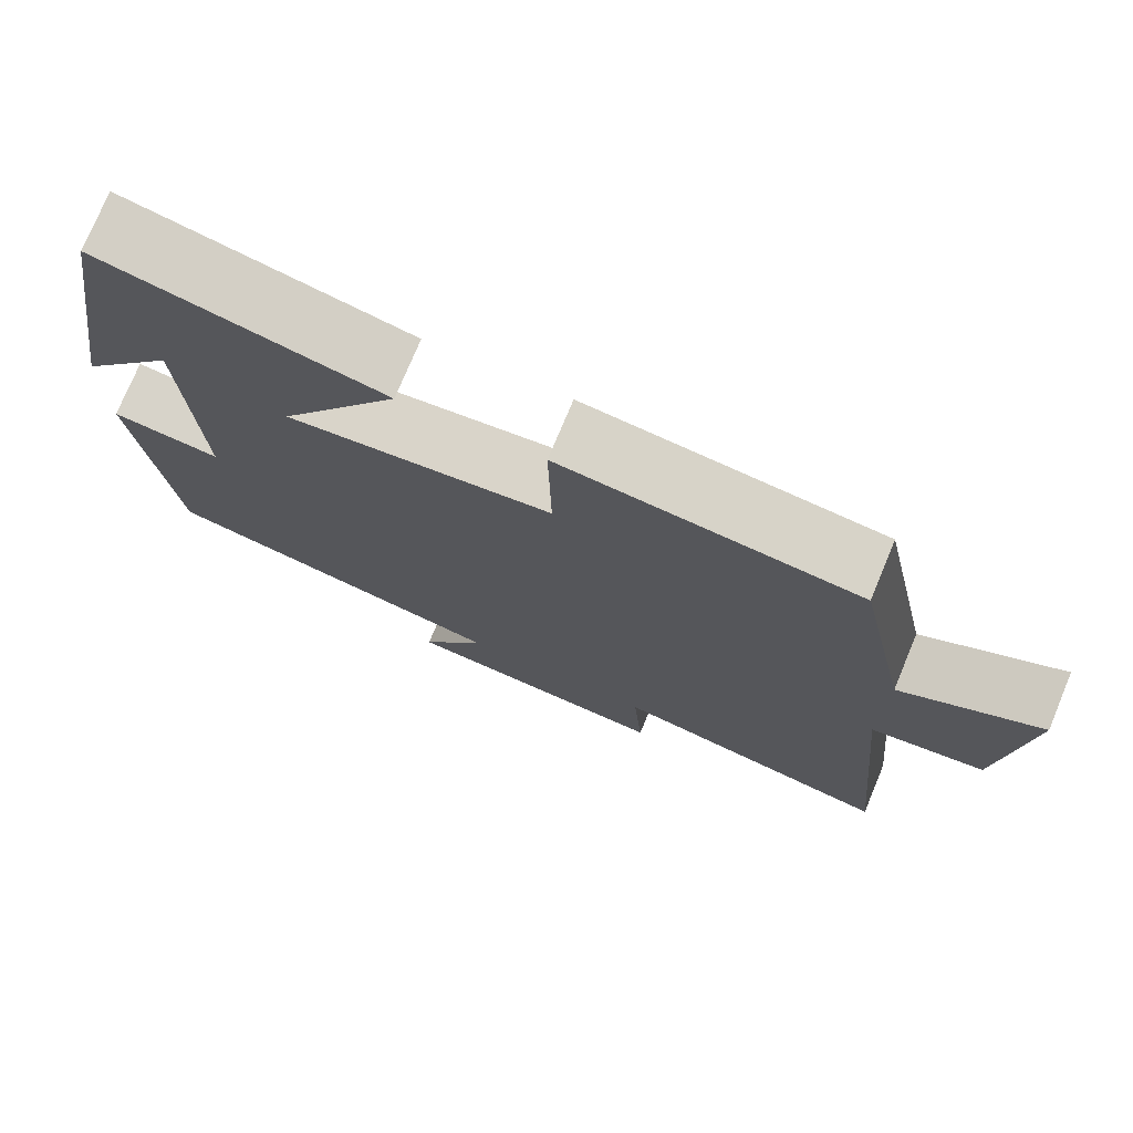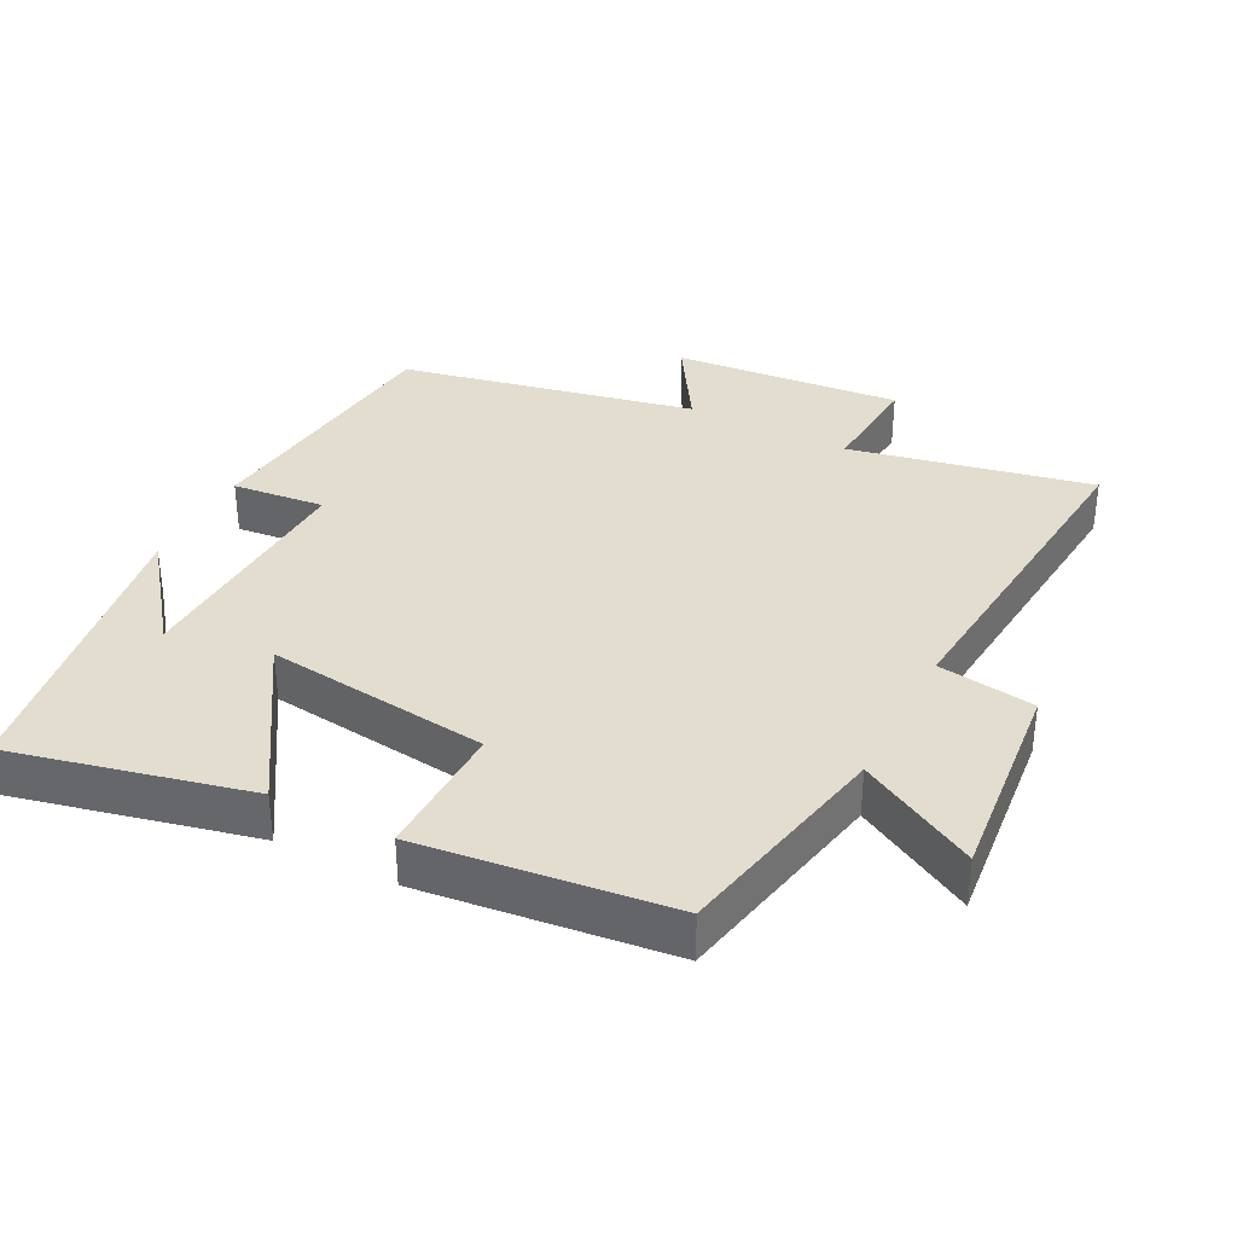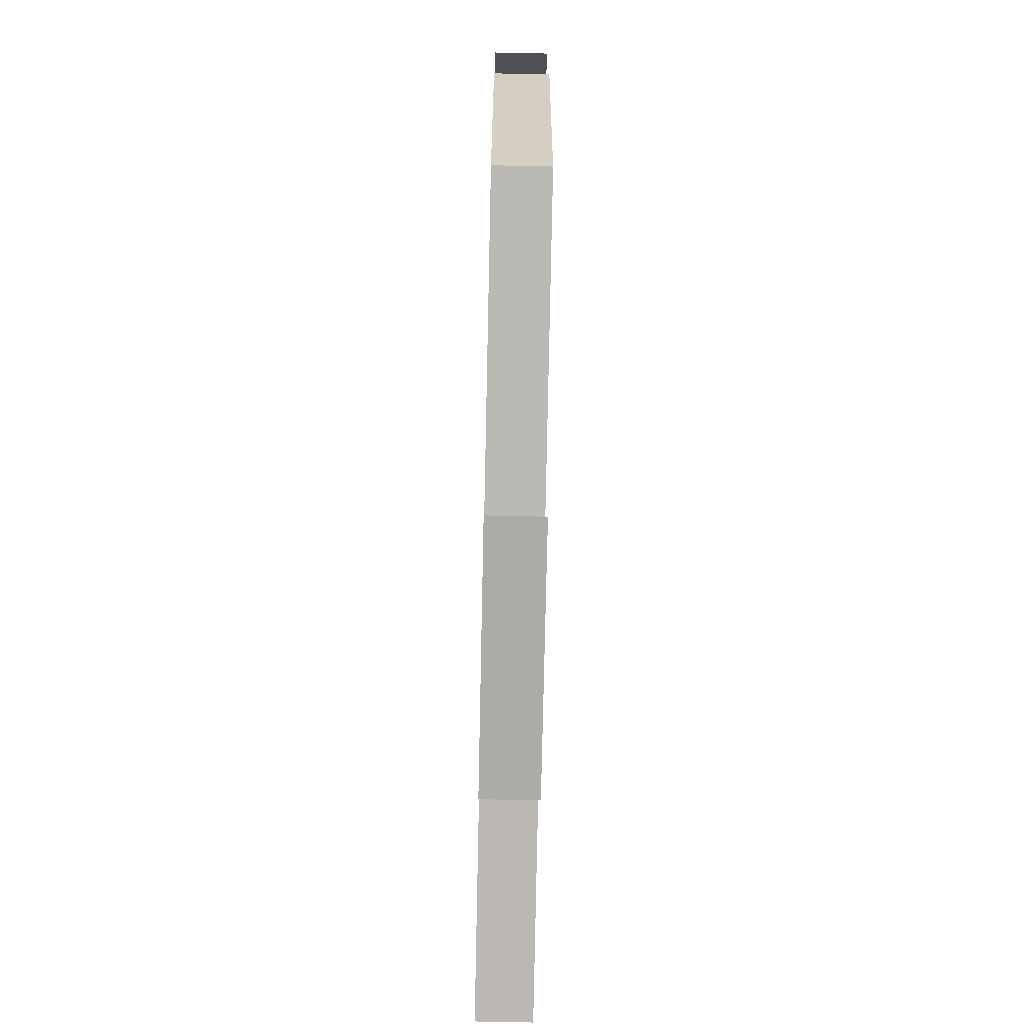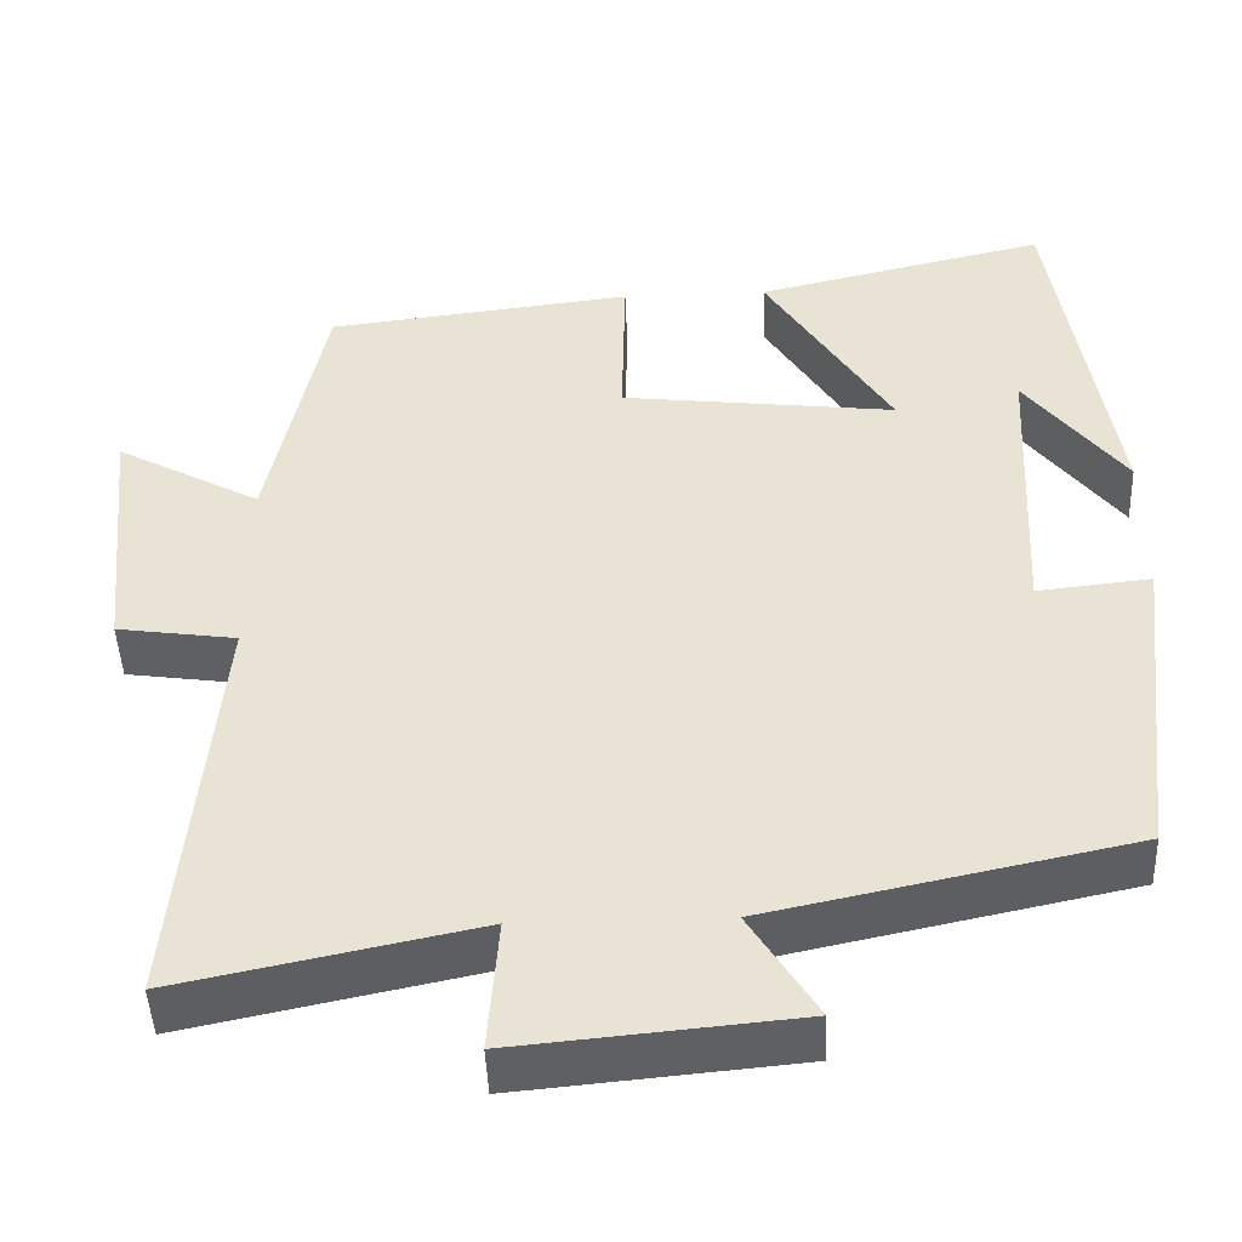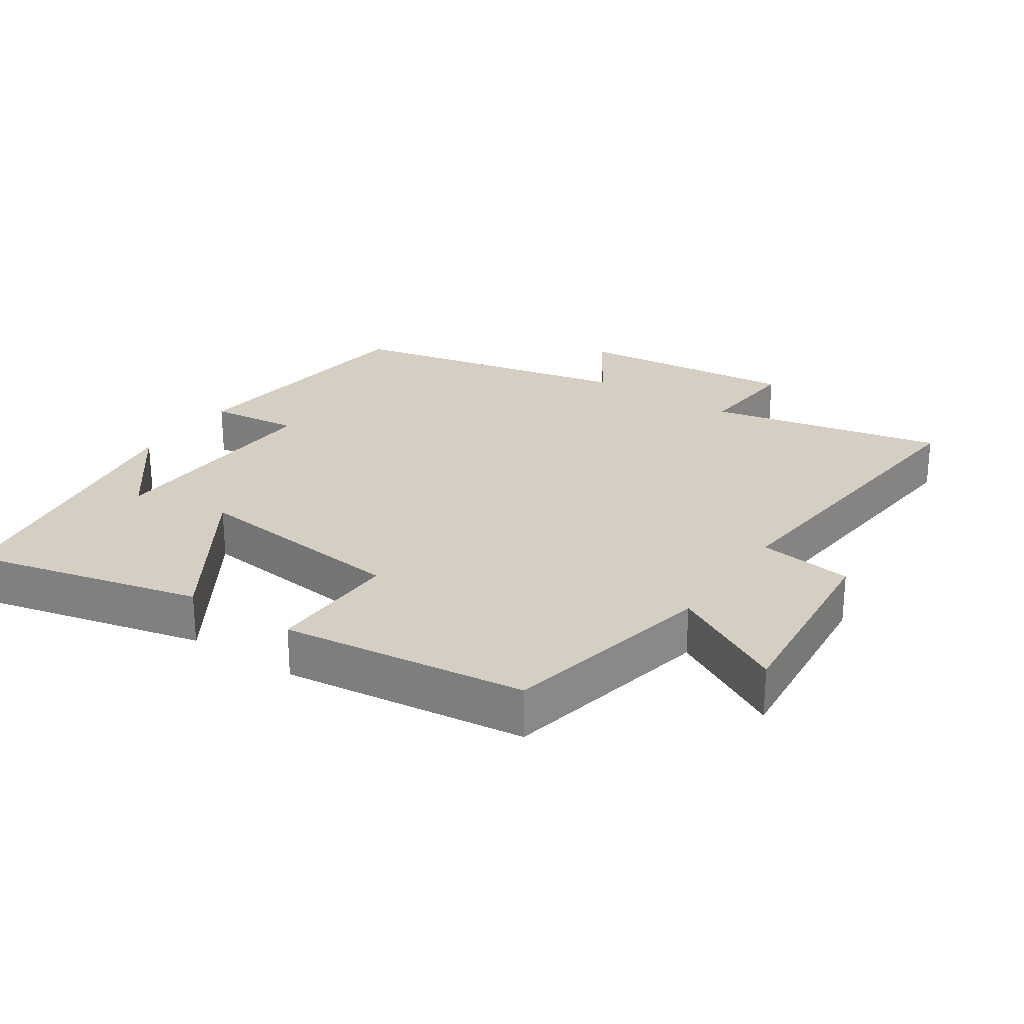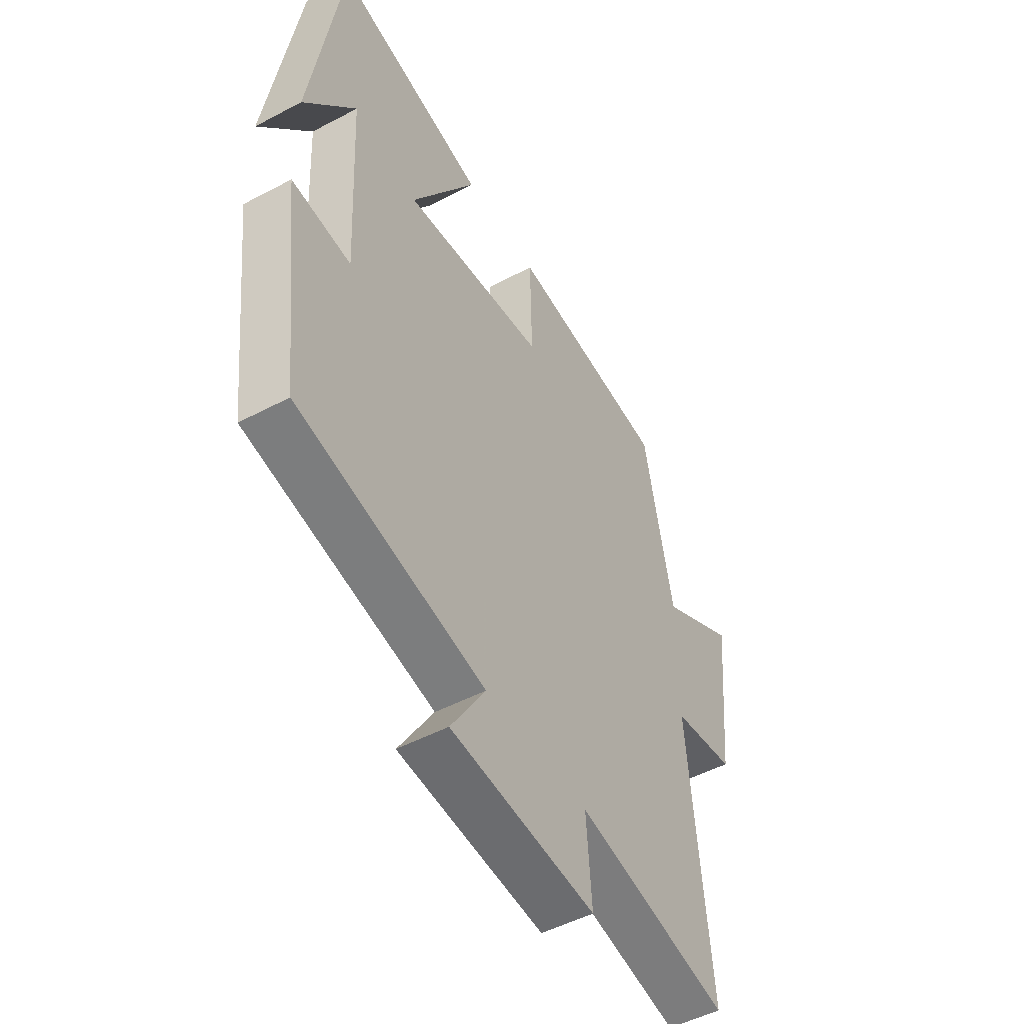
<metadata>
{"format":"obj","ext":"obj","renderer":"f3d","projection":"perspective","resolution":1024,"background":"white","views":[{"elev":75.2,"azim":22.6,"up":"+Z"},{"elev":35.5,"azim":27.2,"up":"+Y"},{"elev":-71.0,"azim":-91.2,"up":"+Z"},{"elev":-46.1,"azim":-177.7,"up":"+Z"},{"elev":25.5,"azim":33.8,"up":"+Y"},{"elev":-49.5,"azim":-59.6,"up":"+Z"}]}
</metadata>
<code>
v -0.456 0.07 -0.411
v -0.5 0.07 -0.032
v -0.368 0.07 -0.046
v -0.384 0.07 0.296
v -0.5 0.07 0.146
v -0.431 0.07 0.579
v -0.092 0.07 0.5
v -0.238 0.07 0.268
v 0.082 0.07 0.306
v 0.078 0.07 0.5
v 0.435 0.07 0.458
v 0.5 0.07 0.144
v 0.669 0.07 0.236
v 0.639 0.07 -0.064
v 0.5 0.07 -0.084
v 0.546 0.07 -0.572
v 0.201 0.07 -0.5
v 0.213 0.07 -0.655
v -0.113 0.07 -0.625
v -0.035 0.07 -0.5
v -0.456 0 -0.411
v -0.5 0 -0.032
v -0.368 0 -0.046
v -0.384 0 0.296
v -0.5 0 0.146
v -0.431 0 0.579
v -0.092 0 0.5
v -0.238 0 0.268
v 0.082 0 0.306
v 0.078 0 0.5
v 0.435 0 0.458
v 0.5 0 0.144
v 0.669 0 0.236
v 0.639 0 -0.064
v 0.5 0 -0.084
v 0.546 0 -0.572
v 0.201 0 -0.5
v 0.213 0 -0.655
v -0.113 0 -0.625
v -0.035 0 -0.5
f 17 18 19 20
f 17 20 1 2
f 15 16 17
f 12 13 14 15
f 9 10 11 12
f 8 9 12 15
f 6 7 8
f 4 5 6
f 4 6 8
f 3 4 8 15
f 17 2 3
f 3 15 17
f 40 39 38 37
f 22 21 40 37
f 37 36 35
f 35 34 33 32
f 32 31 30 29
f 35 32 29 28
f 28 27 26
f 26 25 24
f 28 26 24
f 35 28 24 23
f 23 22 37
f 37 35 23
f 1 21 22 2
f 2 22 23 3
f 3 23 24 4
f 4 24 25 5
f 5 25 26 6
f 6 26 27 7
f 7 27 28 8
f 8 28 29 9
f 9 29 30 10
f 10 30 31 11
f 11 31 32 12
f 12 32 33 13
f 13 33 34 14
f 14 34 35 15
f 15 35 36 16
f 16 36 37 17
f 17 37 38 18
f 18 38 39 19
f 19 39 40 20
f 20 40 21 1

</code>
